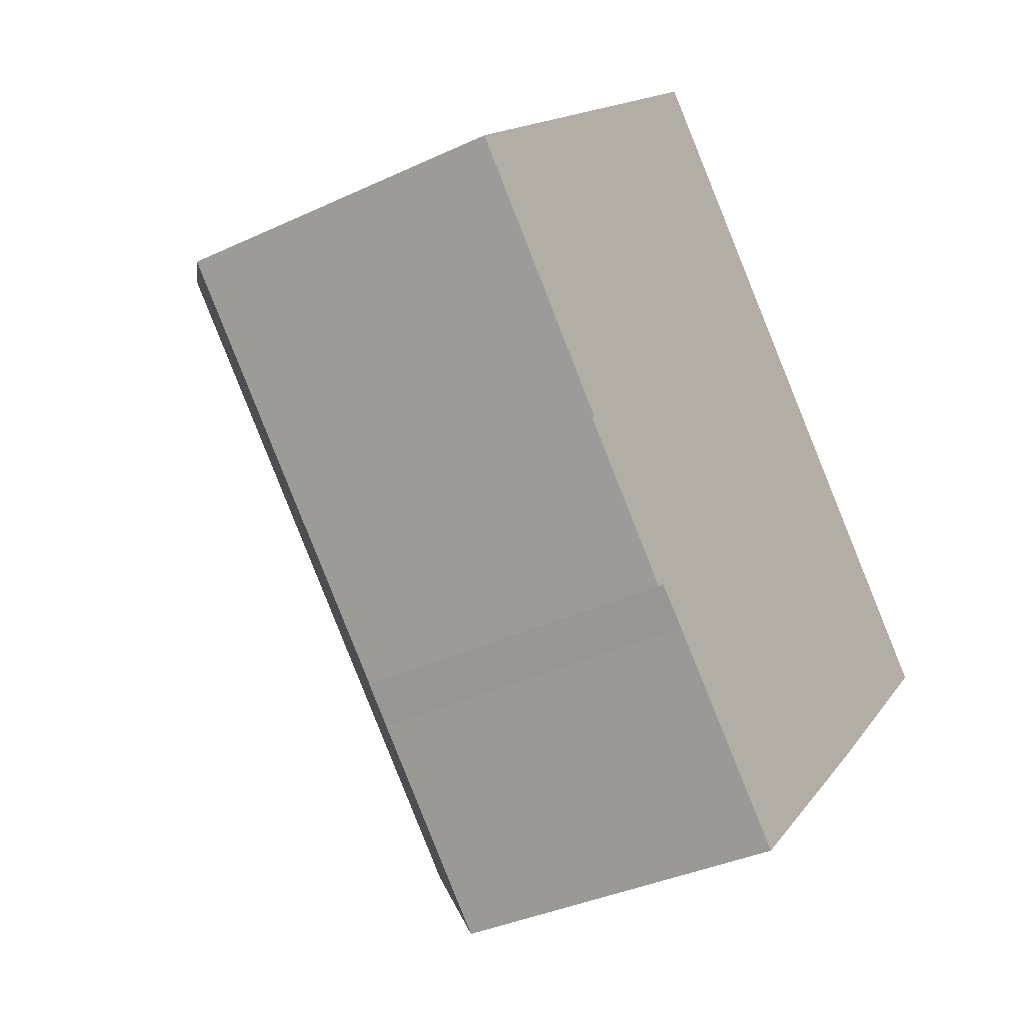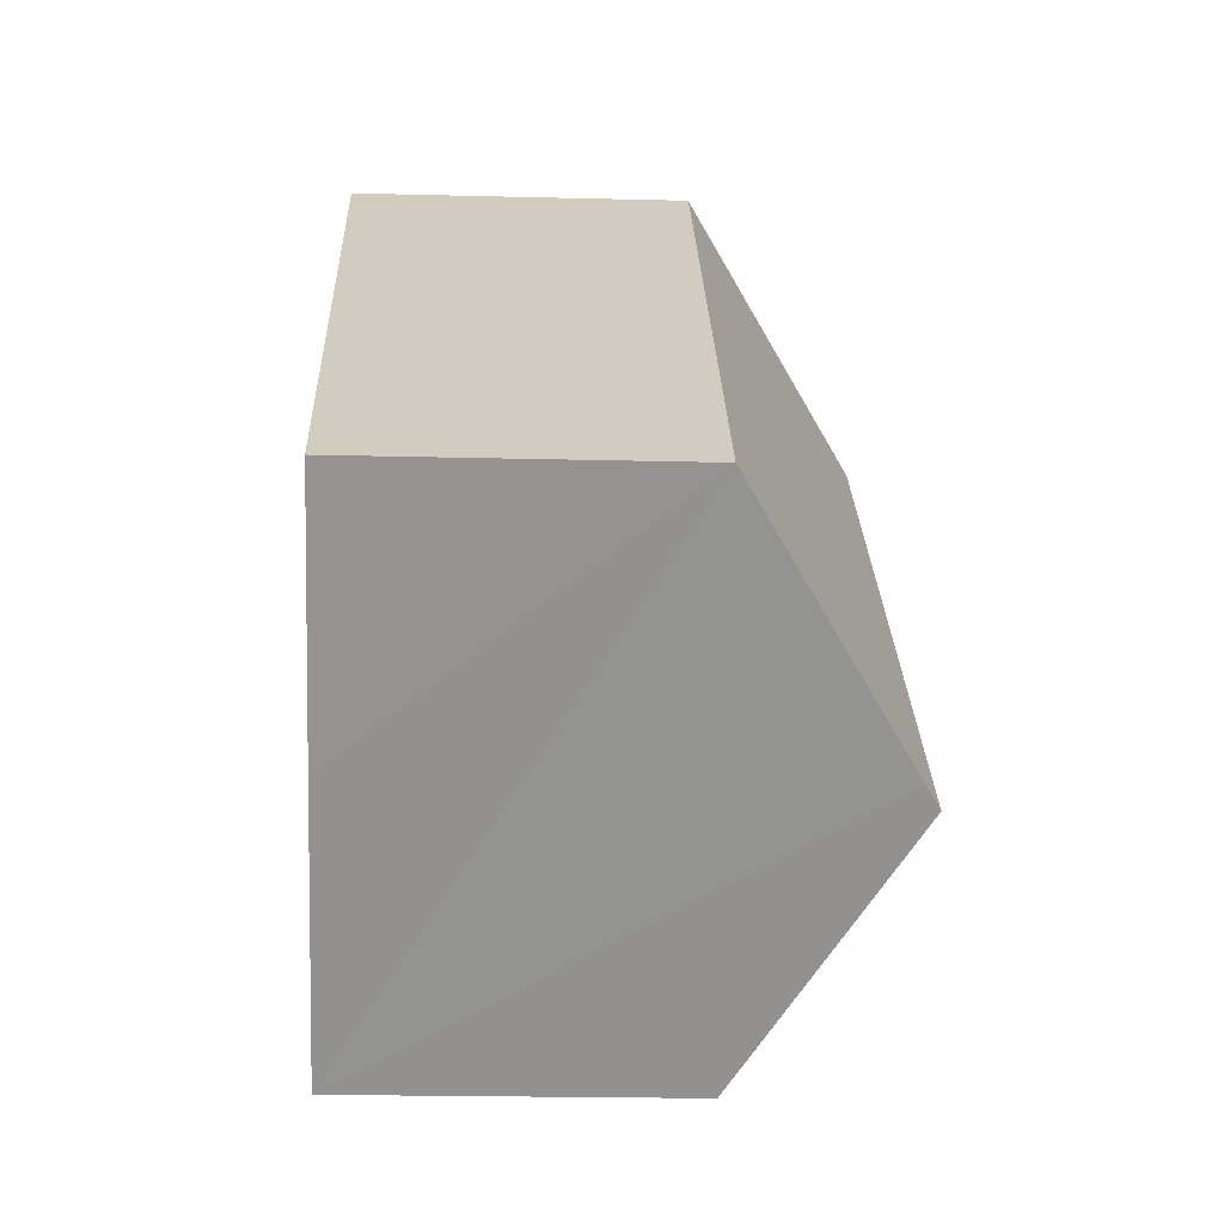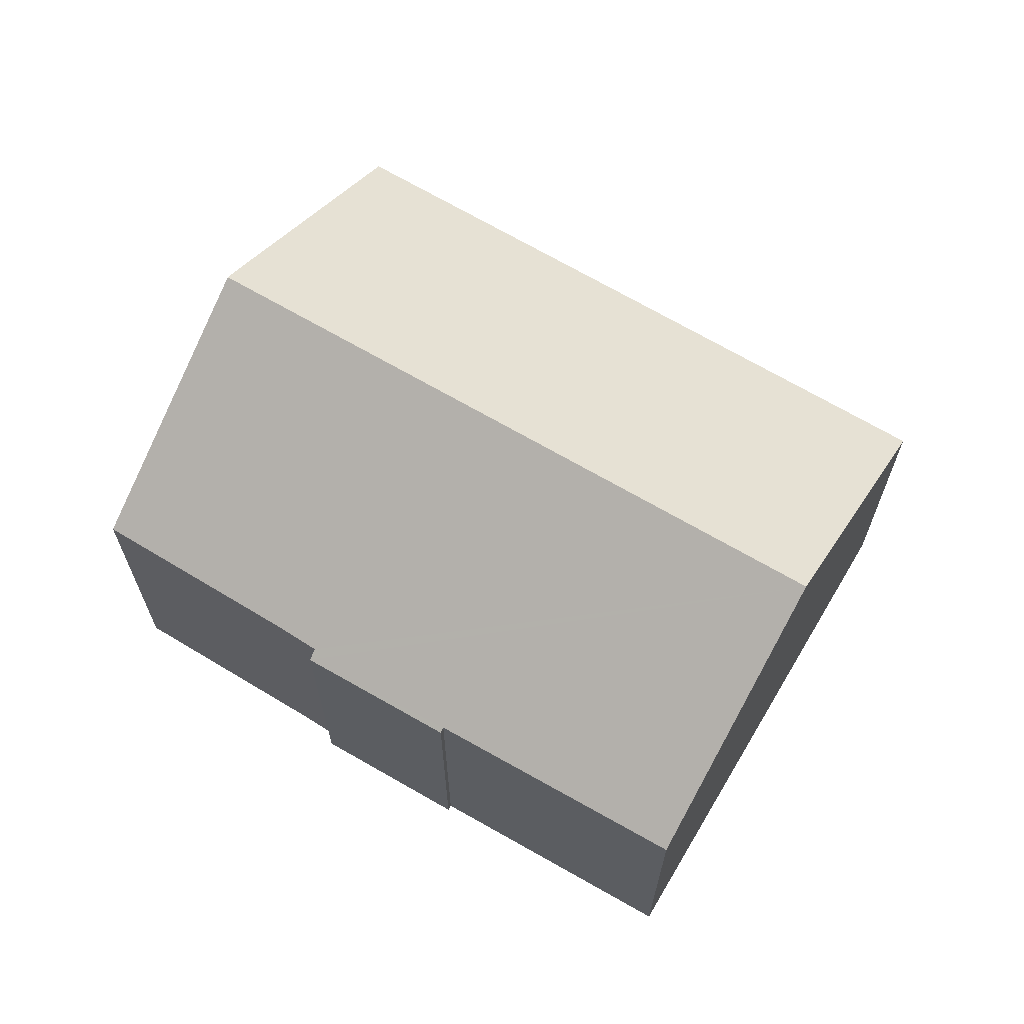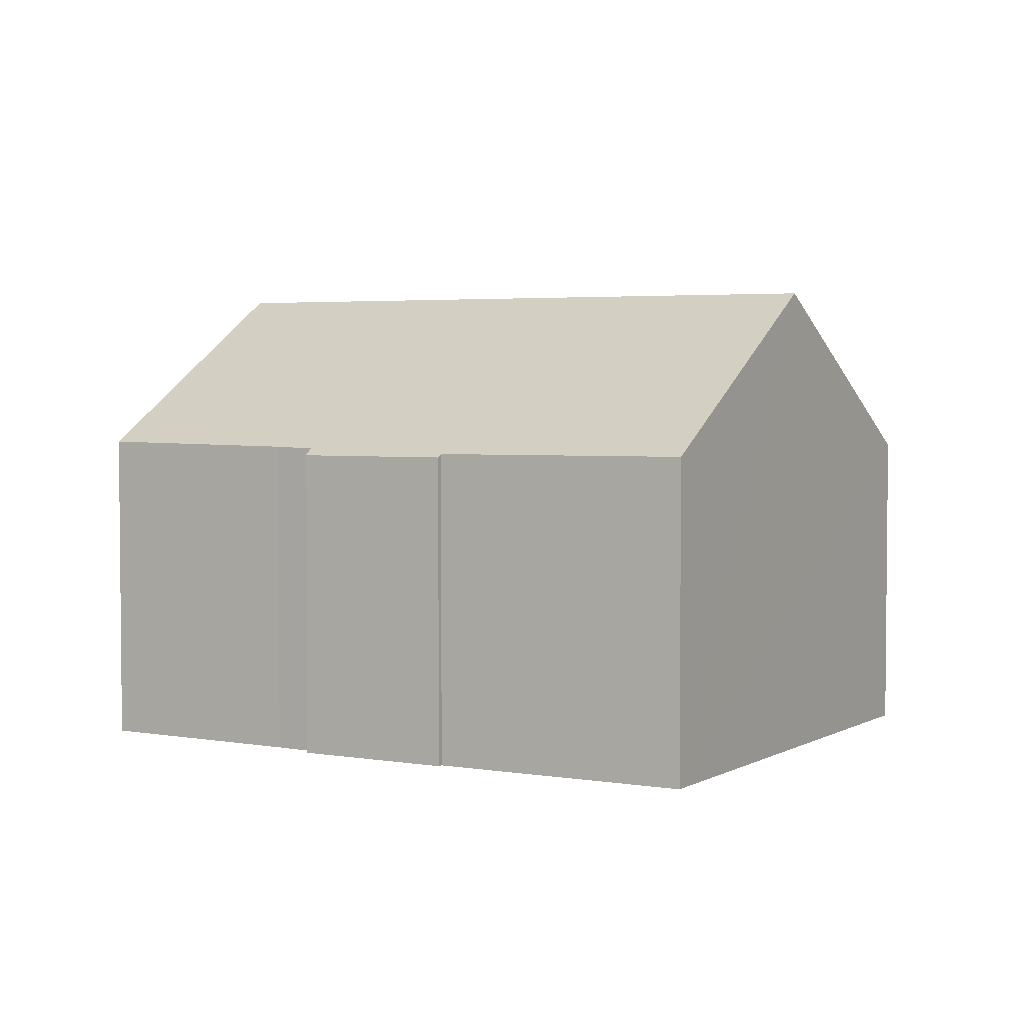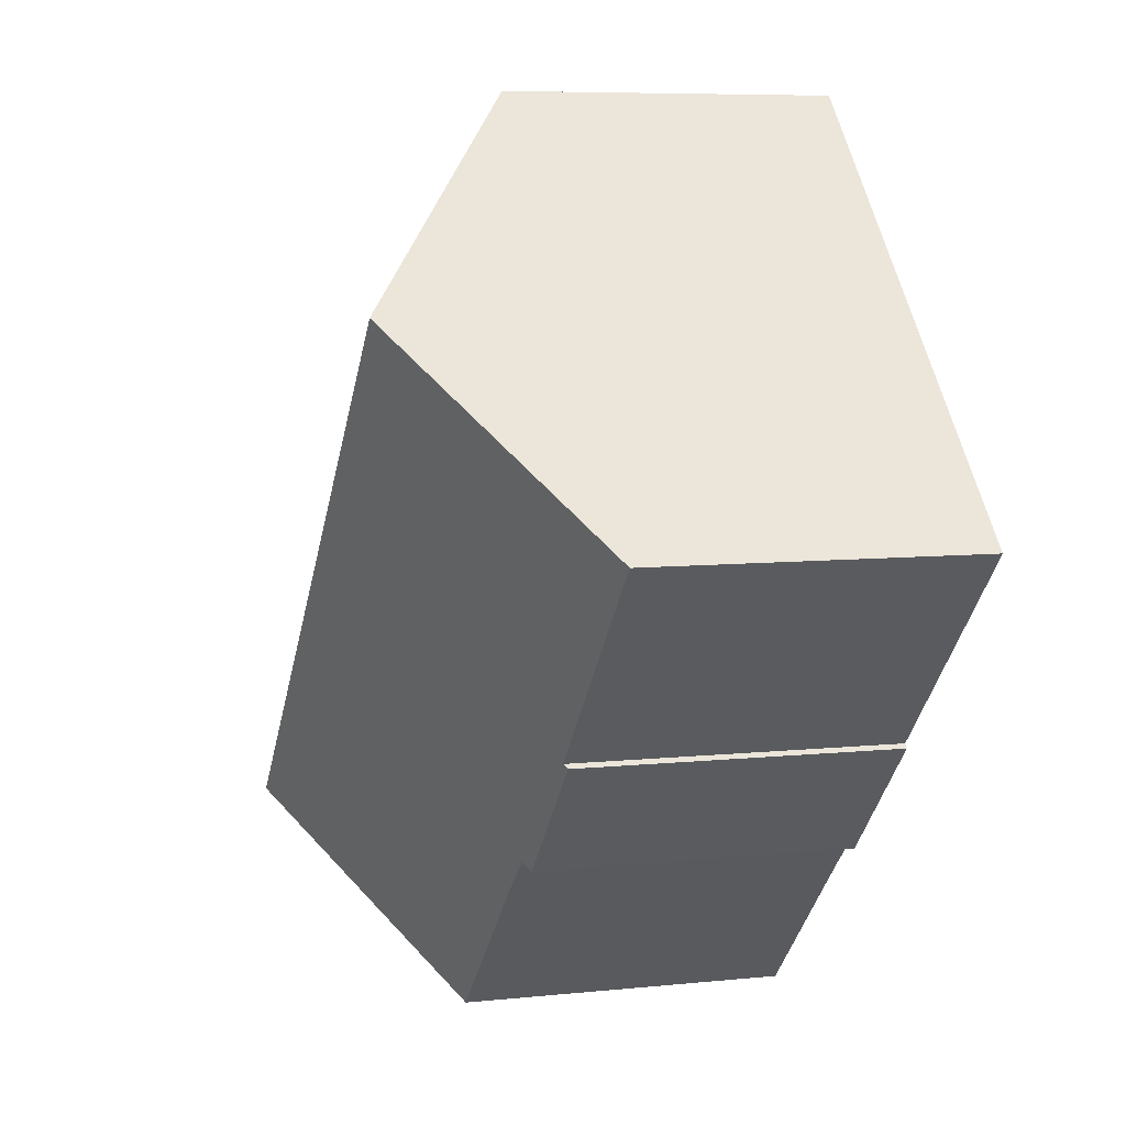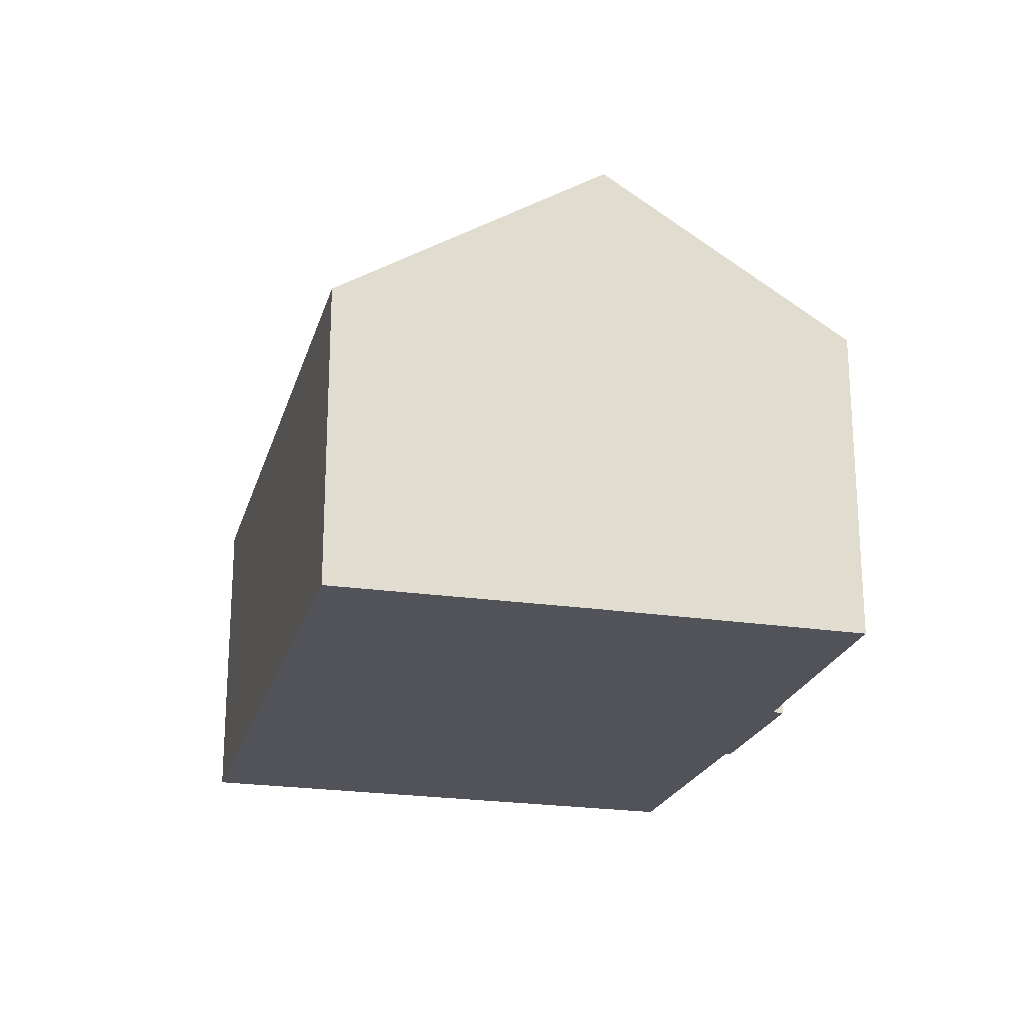
<metadata>
{"format":"obj","ext":"obj","renderer":"f3d","projection":"perspective","resolution":1024,"background":"white","views":[{"elev":-35.8,"azim":-58.3,"up":"+Z"},{"elev":-20.8,"azim":87.4,"up":"+Z"},{"elev":67.6,"azim":-104.5,"up":"+Y"},{"elev":3.6,"azim":-104.7,"up":"+Y"},{"elev":7.2,"azim":-106.9,"up":"+Z"},{"elev":-22.6,"azim":120.1,"up":"+Y"}]}
</metadata>
<code>
v  20.09 7.152 -2.314
v  4.325 11.09 4.357
v  8.76 7.249 8.824
v  15.6 11.09 -6.943
v  15.96 10.77 -6.579
v  4.191 7.218 -4.493
v  4.282 7.295 -4.405
v  6.816 7.201 -7.164
v  11.36 7.422 -11.2
v  7.749 7.38 -7.683
v  7.002 7.356 -6.99
v  0 7.344 4.497e-16
v  11.36 6.859e-16 -11.2
v  15.6 4.251e-16 -6.943
v  15.96 4.028e-16 -6.579
v  20.09 1.417e-16 -2.314
v  7.002 4.28e-16 -6.99
v  6.816 4.387e-16 -7.164
v  7.749 4.704e-16 -7.683
v  4.191 2.751e-16 -4.493
v  0 0 0
v  4.282 2.697e-16 -4.405
v  4.325 -2.668e-16 4.357
v  8.76 -5.403e-16 8.824
g defaultobject
f 1 2 3
f 2 1 4
f 4 1 5
f 6 7 8
f 9 2 4
f 2 9 10
f 2 10 11
f 2 11 8
f 2 8 7
f 2 7 12
f 5 9 4
f 9 5 13
f 13 5 1
f 13 1 14
f 14 1 15
f 15 1 16
f 17 8 11
f 8 17 18
f 13 10 9
f 10 13 19
f 19 11 10
f 11 19 17
f 8 20 6
f 20 8 18
f 7 21 12
f 21 7 22
f 6 22 7
f 22 6 20
f 21 2 12
f 2 21 3
f 3 21 23
f 3 23 24
f 24 1 3
f 1 24 16
f 18 22 20
f 22 18 23
f 23 18 24
f 24 18 17
f 24 17 19
f 24 19 13
f 24 13 16
f 16 13 14
f 16 14 15
f 23 21 22

</code>
